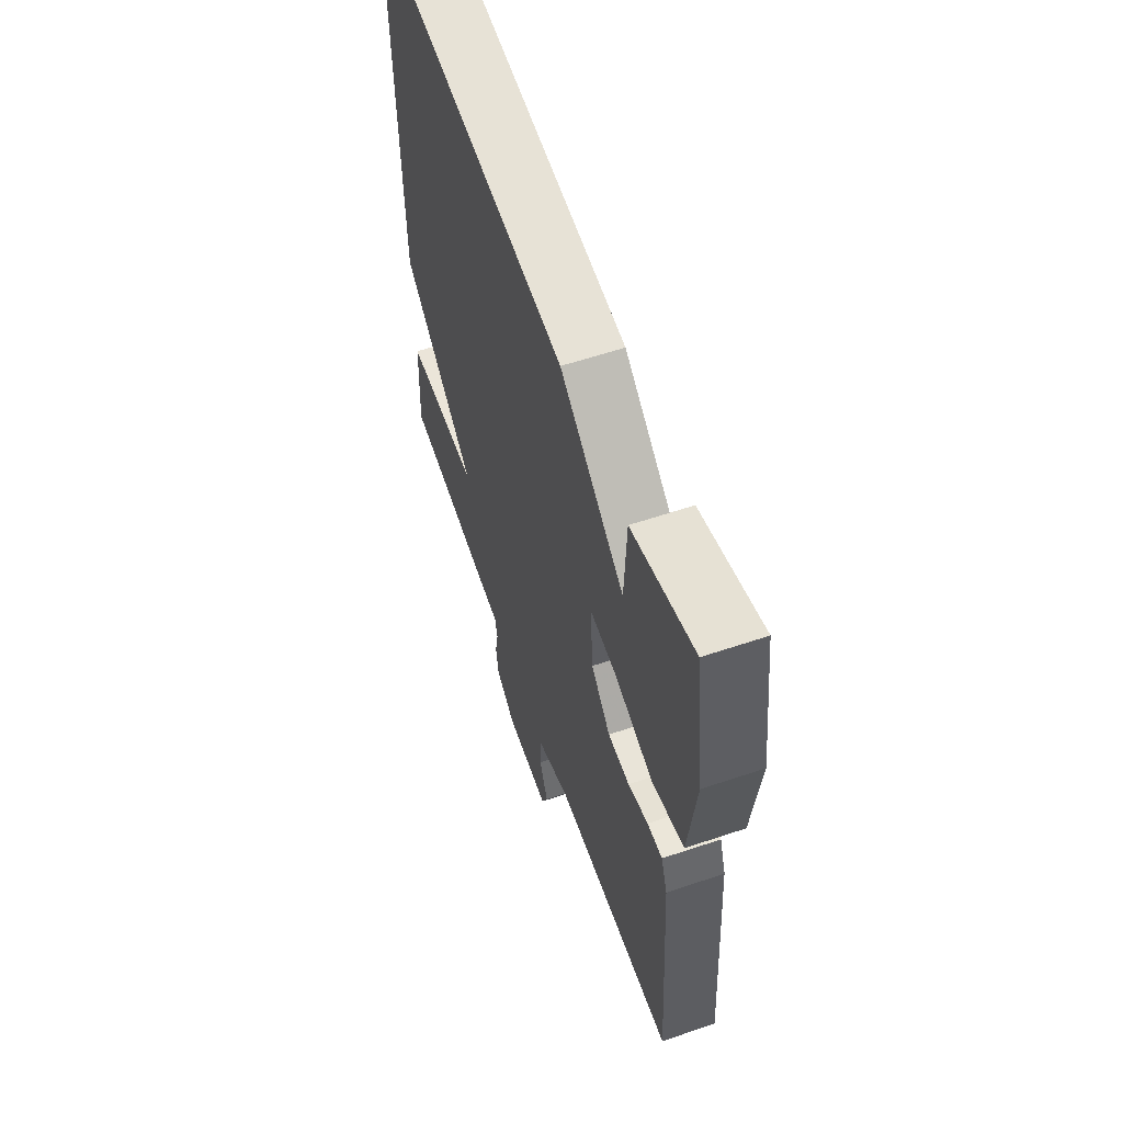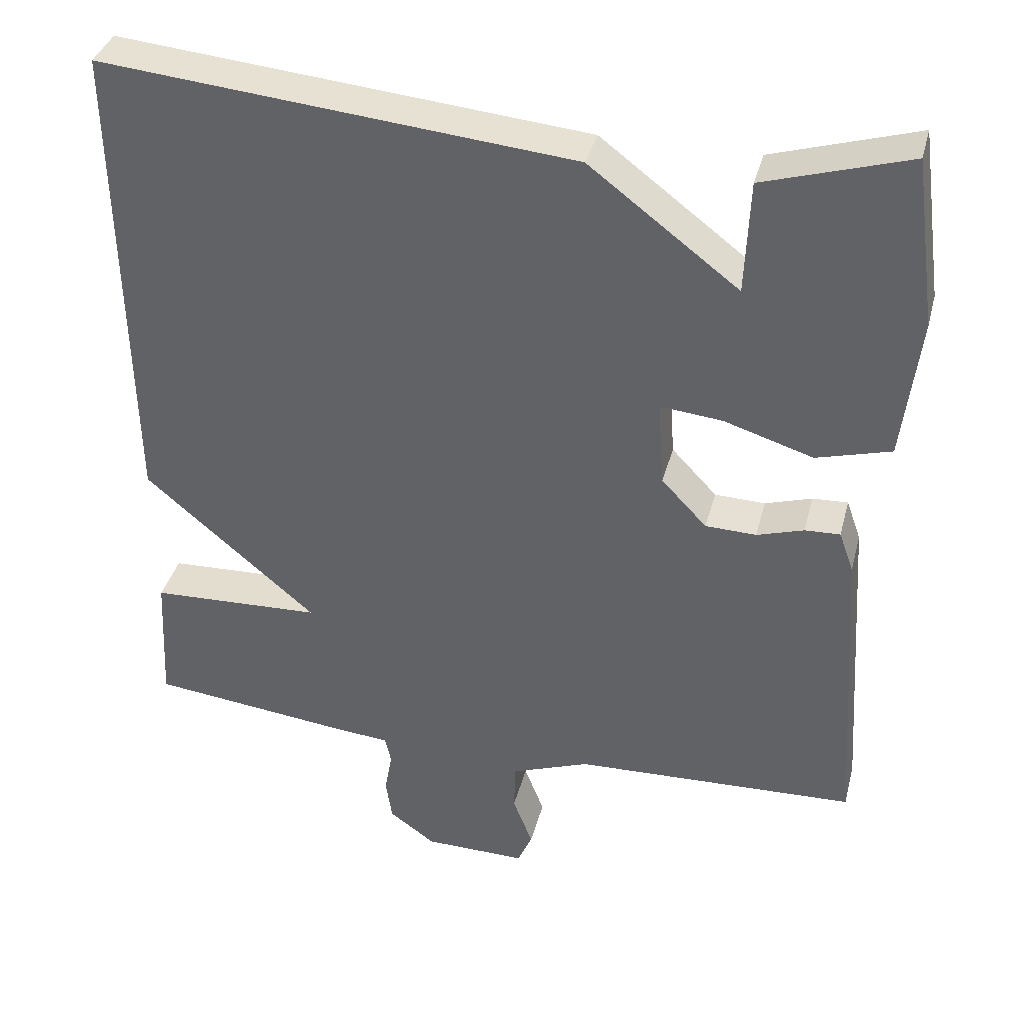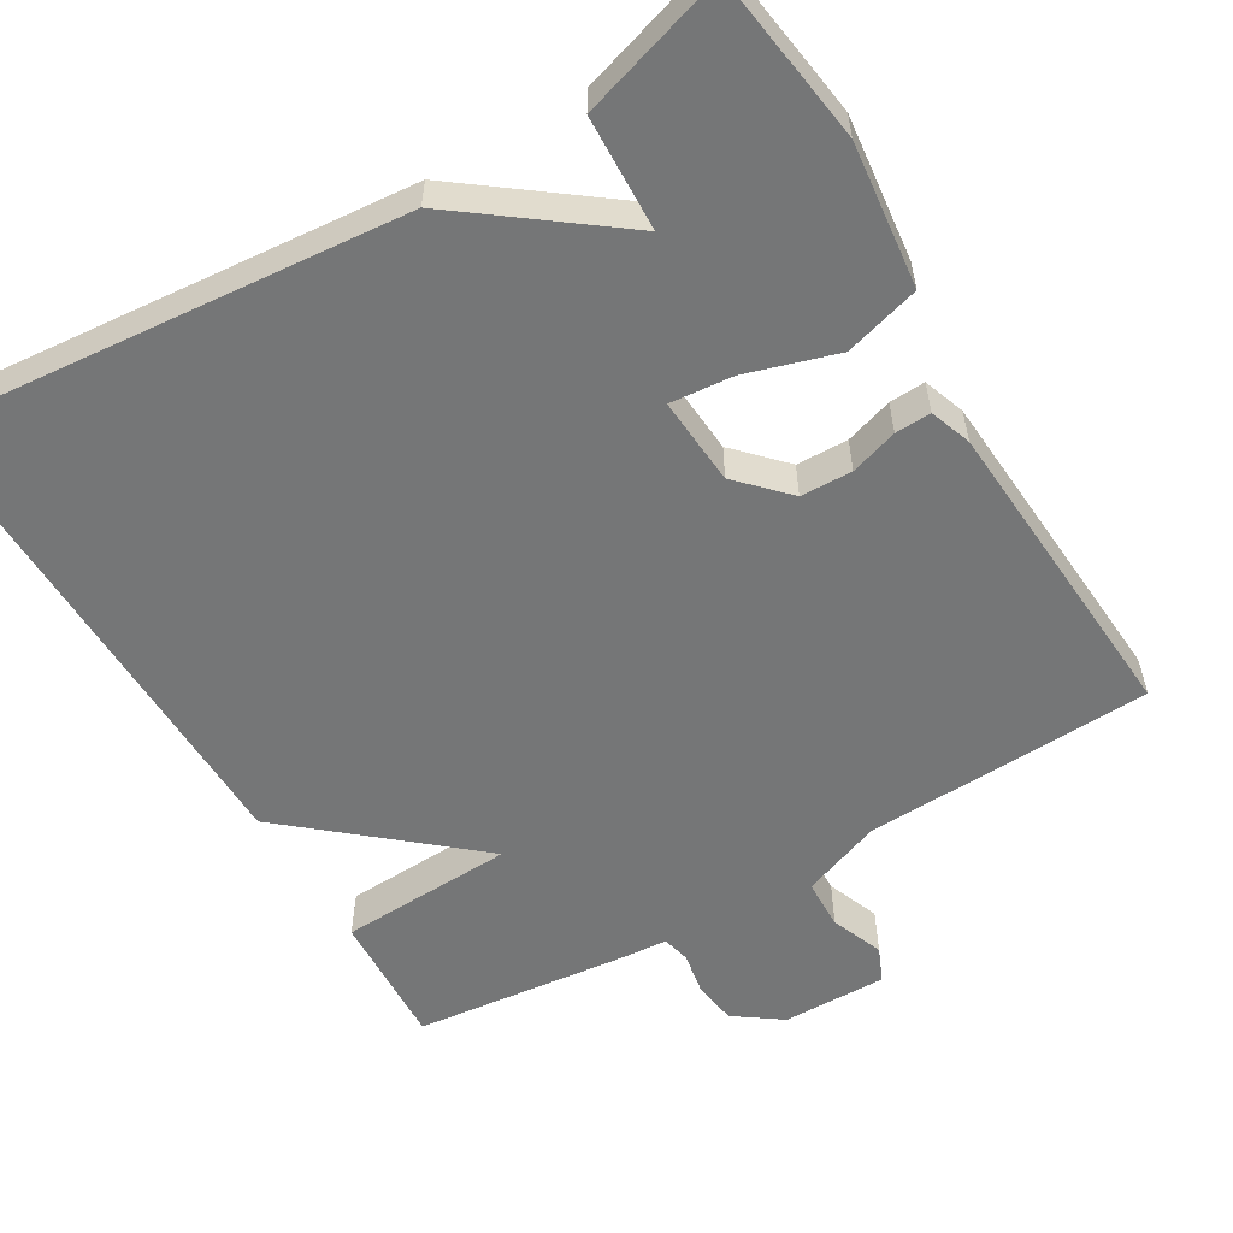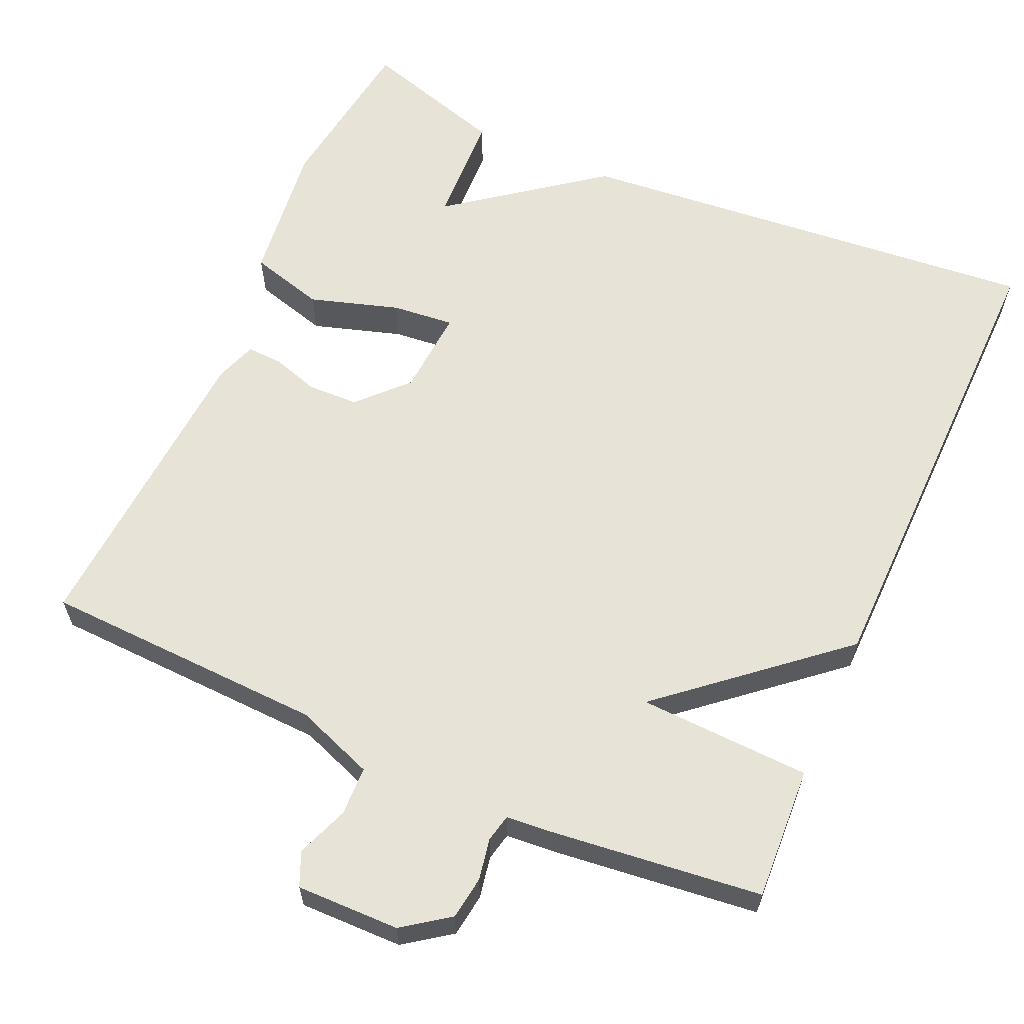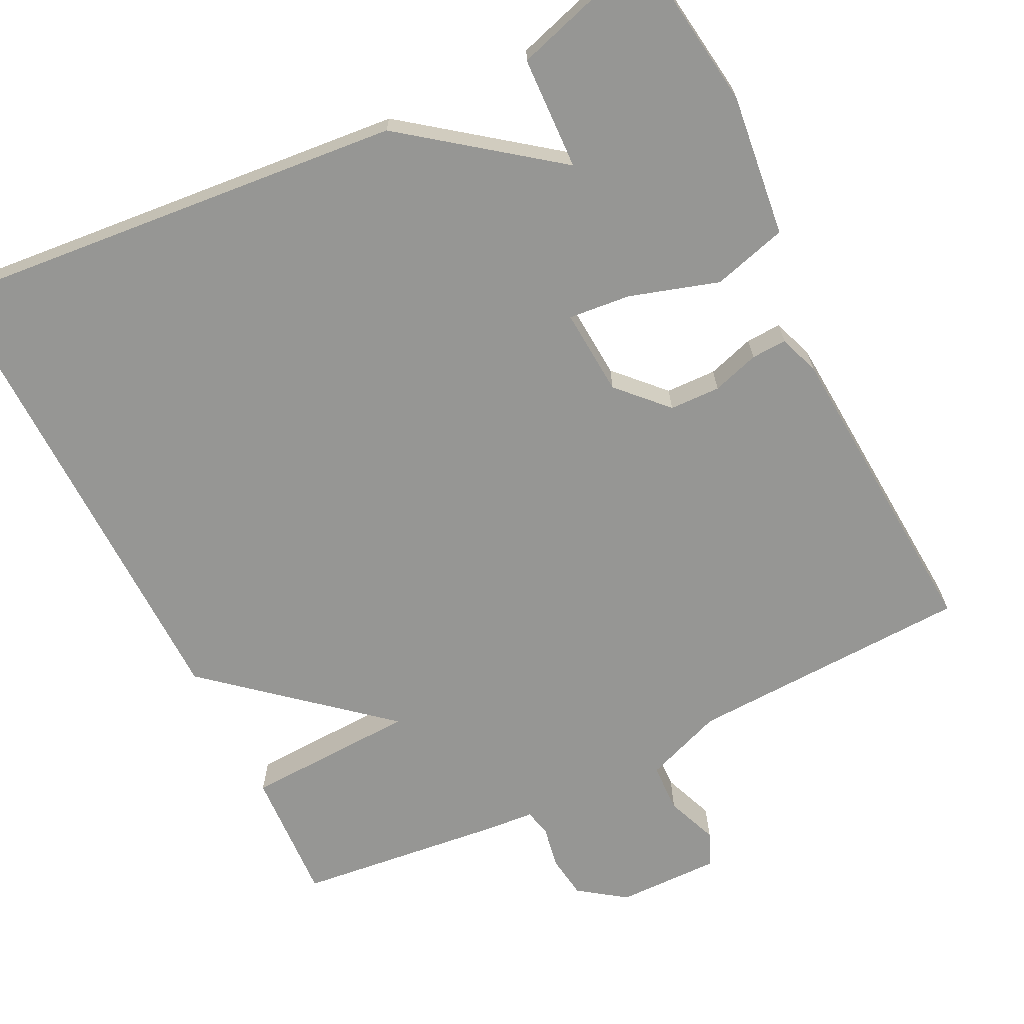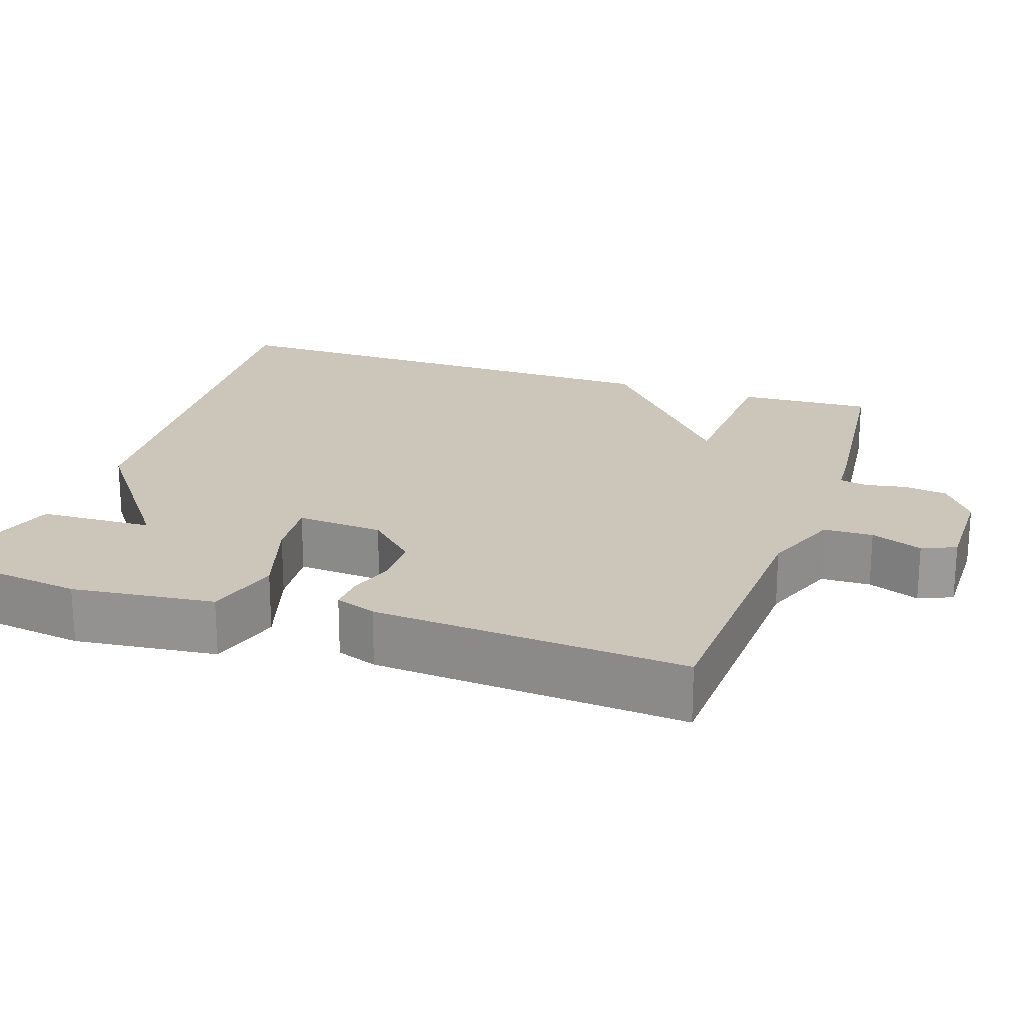
<metadata>
{"format":"obj","ext":"obj","renderer":"f3d","projection":"perspective","resolution":1024,"background":"white","views":[{"elev":59.1,"azim":70.8,"up":"+Z"},{"elev":37.0,"azim":14.3,"up":"+Z"},{"elev":-56.7,"azim":30.8,"up":"+Y"},{"elev":61.8,"azim":-156.0,"up":"+Y"},{"elev":-67.7,"azim":26.4,"up":"+Y"},{"elev":20.9,"azim":109.1,"up":"+Y"}]}
</metadata>
<code>
v -0.5 0.07 -0.5
v -0.491 0.07 -0.326
v -0.267 0.07 -0.317
v -0.491 0.07 -0.126
v -0.5 0.07 0.5
v 0.112 0.07 0.443
v 0.306 0.07 0.296
v 0.312 0.07 0.443
v 0.5 0.07 0.5
v 0.53 0.07 0.282
v 0.508 0.07 0.097
v 0.411 0.07 0.07
v 0.295 0.07 0.106
v 0.214 0.07 0.114
v 0.222 0.07 0.001
v 0.281 0.07 -0.061
v 0.347 0.07 -0.063
v 0.408 0.07 -0.044
v 0.454 0.07 -0.042
v 0.473 0.07 -0.095
v 0.5 0.07 -0.5
v 0.131 0.07 -0.514
v 0.029 0.07 -0.552
v 0.027 0.07 -0.616
v 0.053 0.07 -0.683
v 0.034 0.07 -0.727
v -0.1 0.07 -0.725
v -0.16 0.07 -0.682
v -0.168 0.07 -0.626
v -0.158 0.07 -0.572
v -0.166 0.07 -0.536
v -0.228 0.07 -0.531
v -0.5 0 -0.5
v -0.491 0 -0.326
v -0.267 0 -0.317
v -0.491 0 -0.126
v -0.5 0 0.5
v 0.112 0 0.443
v 0.306 0 0.296
v 0.312 0 0.443
v 0.5 0 0.5
v 0.53 0 0.282
v 0.508 0 0.097
v 0.411 0 0.07
v 0.295 0 0.106
v 0.214 0 0.114
v 0.222 0 0.001
v 0.281 0 -0.061
v 0.347 0 -0.063
v 0.408 0 -0.044
v 0.454 0 -0.042
v 0.473 0 -0.095
v 0.5 0 -0.5
v 0.131 0 -0.514
v 0.029 0 -0.552
v 0.027 0 -0.616
v 0.053 0 -0.683
v 0.034 0 -0.727
v -0.1 0 -0.725
v -0.16 0 -0.682
v -0.168 0 -0.626
v -0.158 0 -0.572
v -0.166 0 -0.536
v -0.228 0 -0.531
f 1 2 3
f 32 1 3
f 31 32 3
f 28 29 30
f 27 28 30
f 26 27 30
f 25 26 30
f 24 25 30
f 23 24 30 31
f 22 23 31 3
f 21 22 3
f 20 21 3
f 19 20 3
f 18 19 3
f 17 18 3
f 11 12 13
f 10 11 13
f 9 10 13
f 9 13 14
f 7 8 9
f 7 9 14
f 6 7 14
f 5 6 14 15
f 16 17 3 4
f 4 5 15 16
f 35 34 33
f 35 33 64
f 35 64 63
f 62 61 60
f 62 60 59
f 62 59 58
f 62 58 57
f 62 57 56
f 63 62 56 55
f 35 63 55 54
f 35 54 53
f 35 53 52
f 35 52 51
f 35 51 50
f 35 50 49
f 45 44 43
f 45 43 42
f 45 42 41
f 46 45 41
f 41 40 39
f 46 41 39
f 46 39 38
f 47 46 38 37
f 36 35 49 48
f 48 47 37 36
f 1 33 34 2
f 2 34 35 3
f 3 35 36 4
f 4 36 37 5
f 5 37 38 6
f 6 38 39 7
f 7 39 40 8
f 8 40 41 9
f 9 41 42 10
f 10 42 43 11
f 11 43 44 12
f 12 44 45 13
f 13 45 46 14
f 14 46 47 15
f 15 47 48 16
f 16 48 49 17
f 17 49 50 18
f 18 50 51 19
f 19 51 52 20
f 20 52 53 21
f 21 53 54 22
f 22 54 55 23
f 23 55 56 24
f 24 56 57 25
f 25 57 58 26
f 26 58 59 27
f 27 59 60 28
f 28 60 61 29
f 29 61 62 30
f 30 62 63 31
f 31 63 64 32
f 32 64 33 1

</code>
